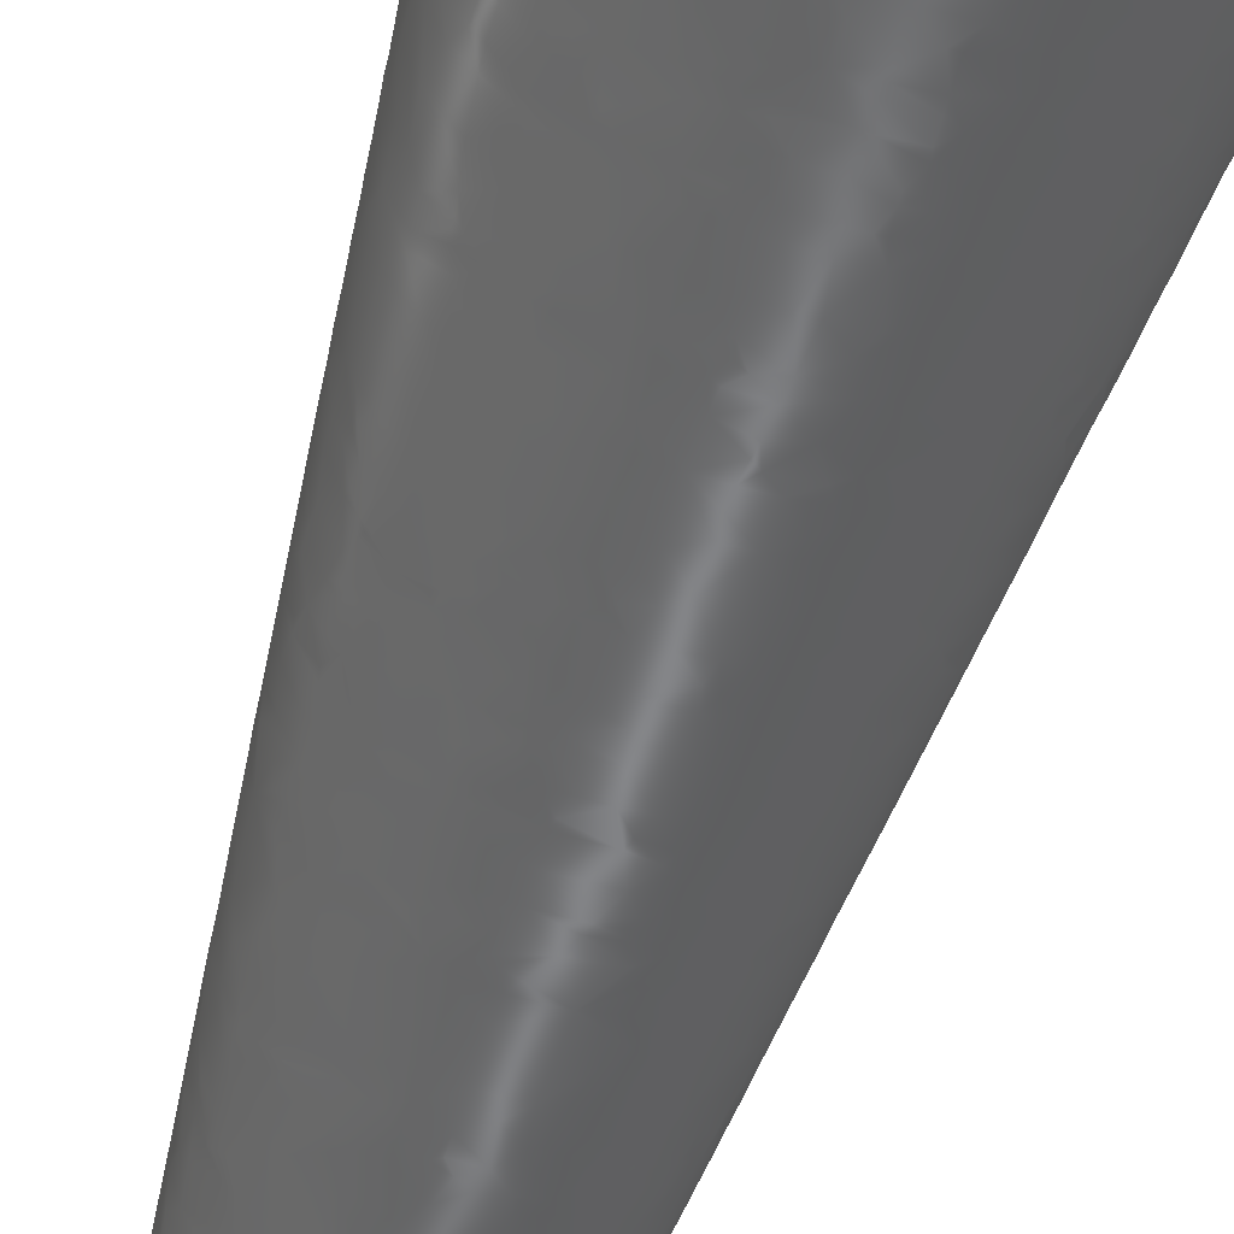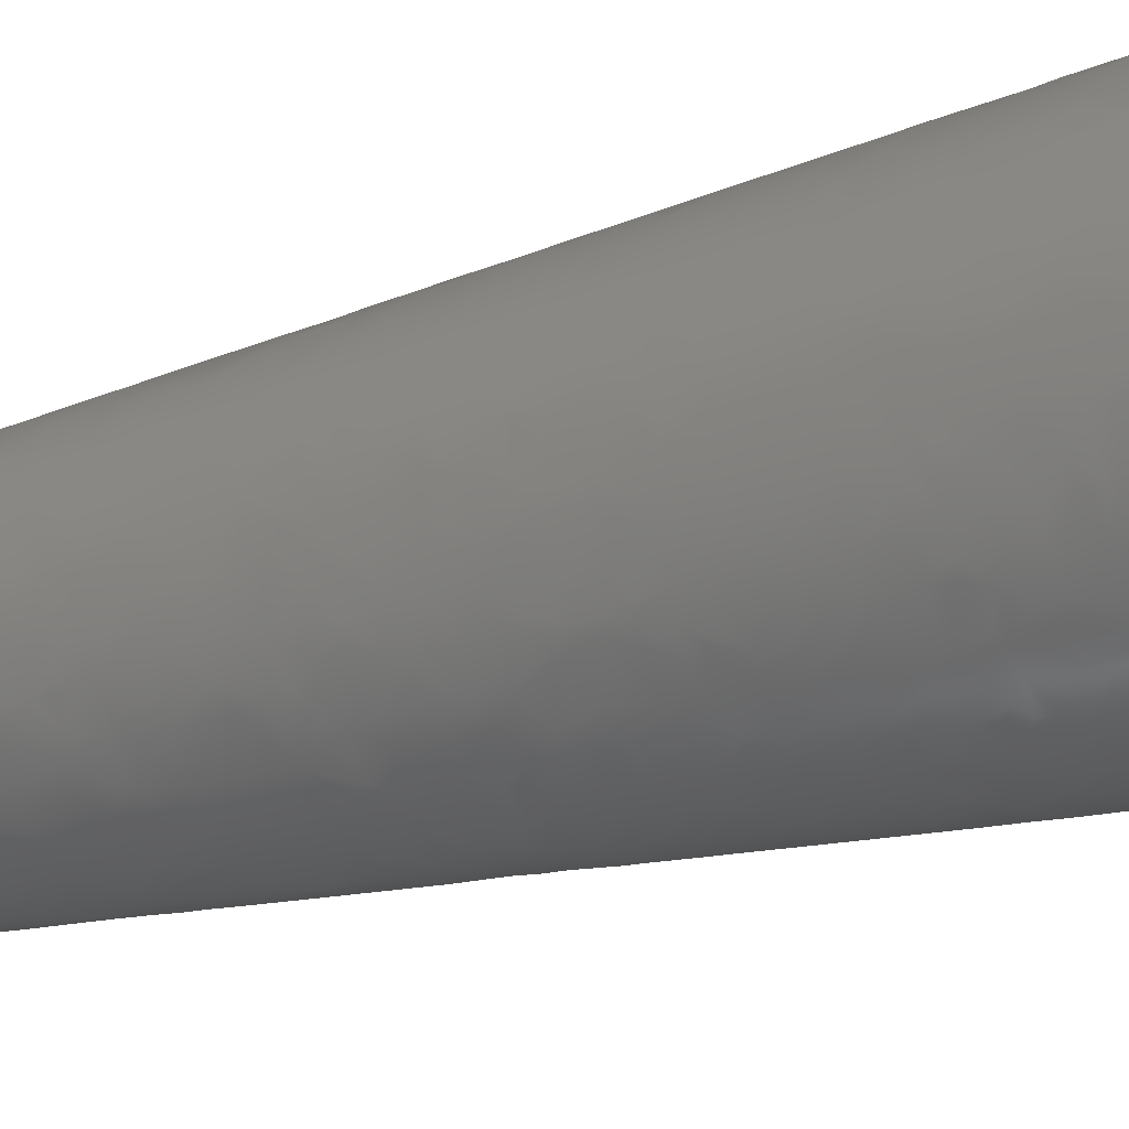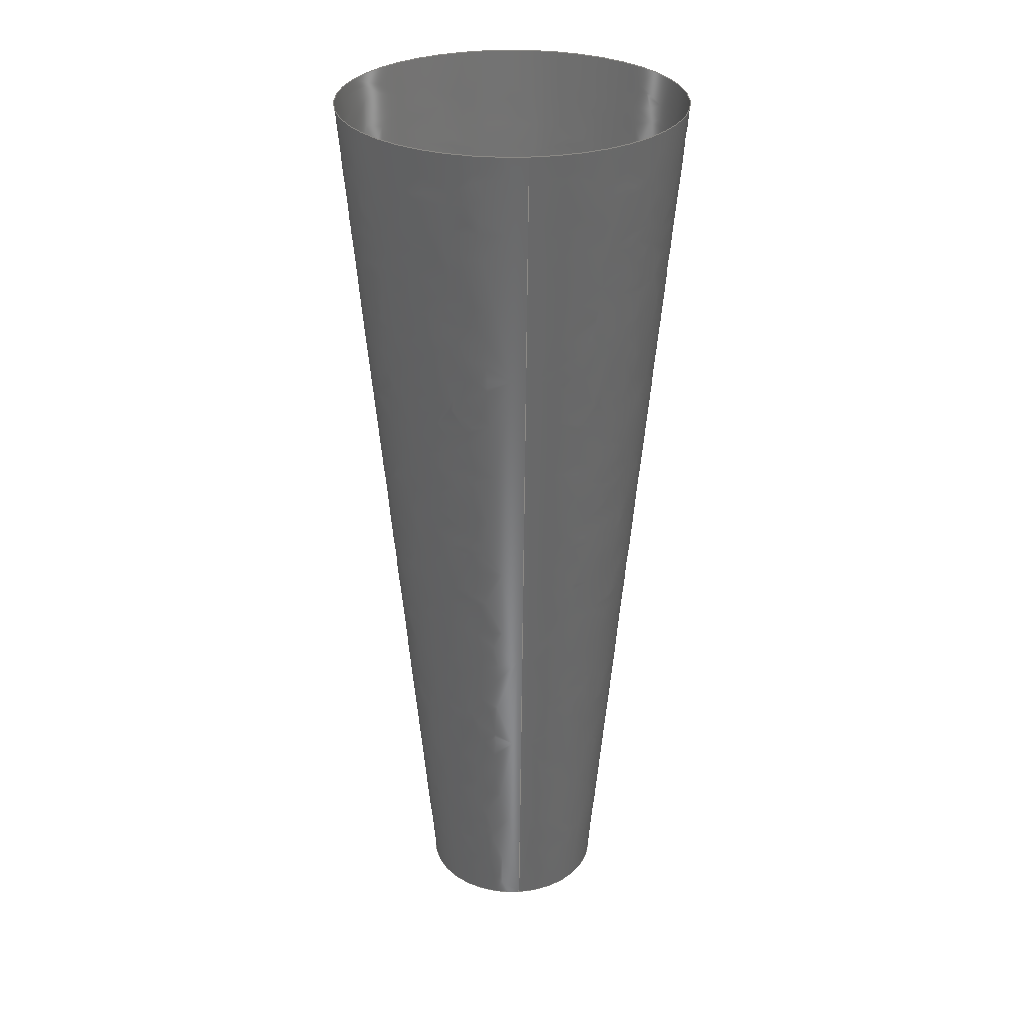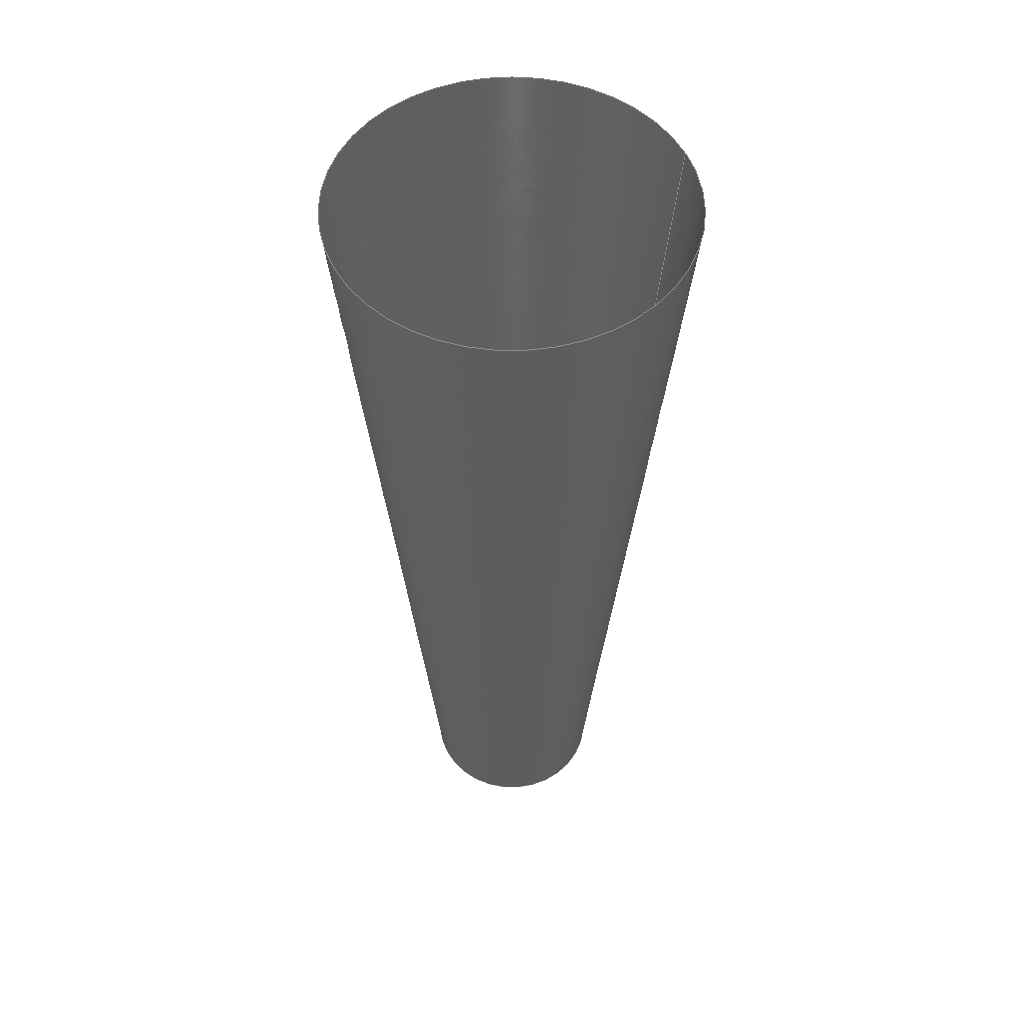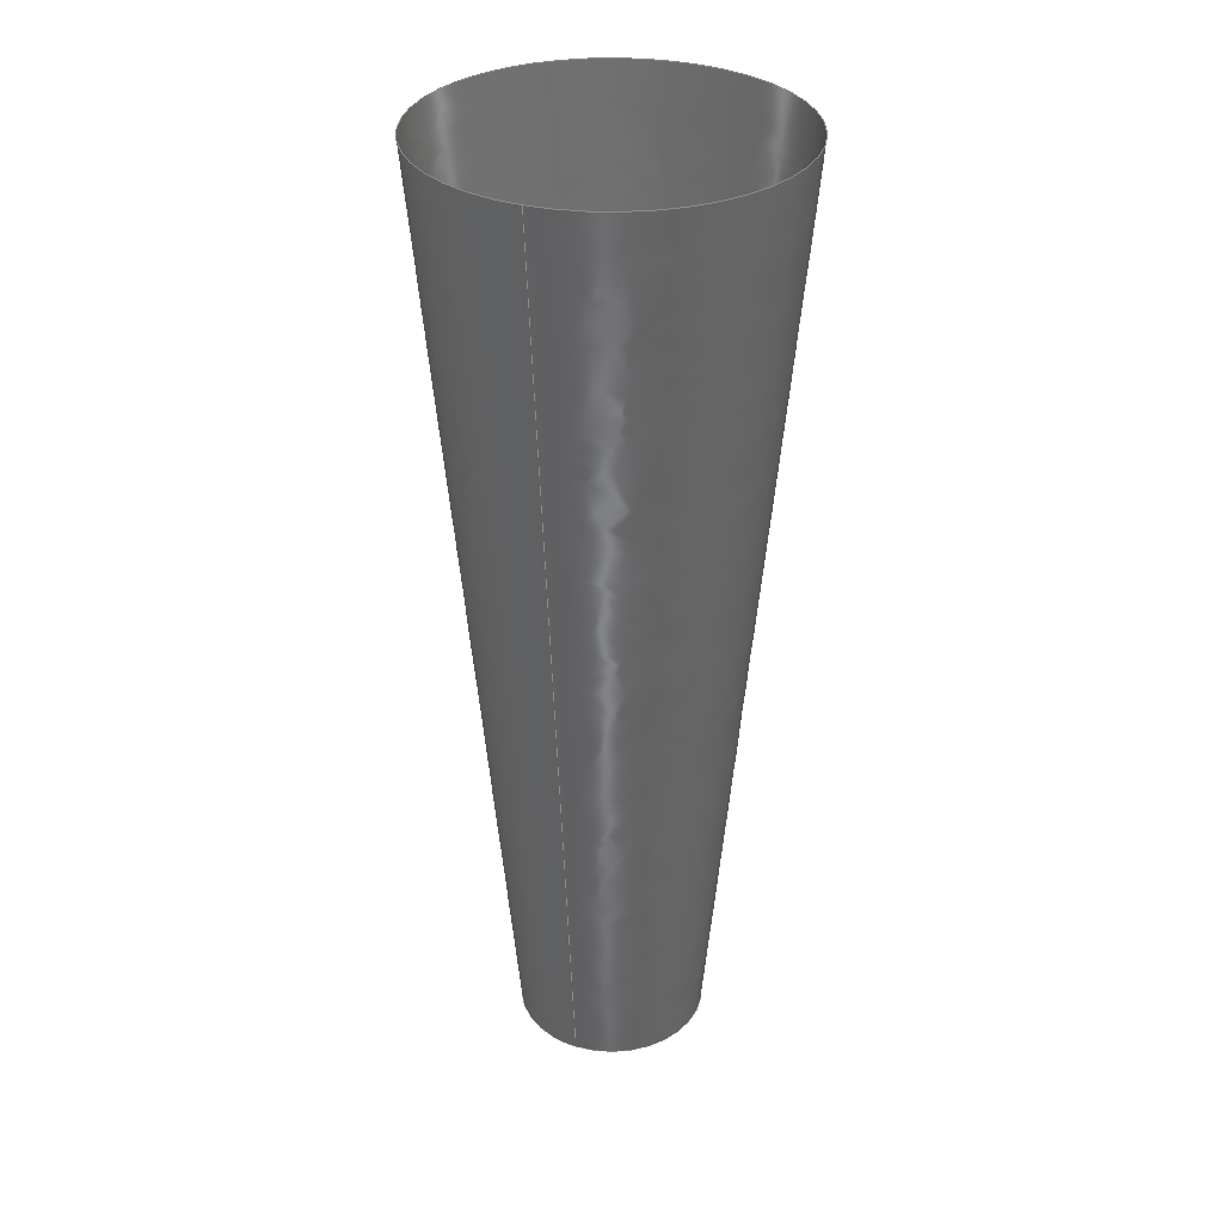
<metadata>
{"format":"step","ext":"stp","renderer":"f3d","projection":"perspective","resolution":1024,"background":"white","views":[{"elev":-57.6,"azim":-16.6,"up":"+Y"},{"elev":-39.7,"azim":-71.3,"up":"+Y"},{"elev":29.6,"azim":85.0,"up":"+Z"},{"elev":53.5,"azim":-22.9,"up":"+Z"},{"elev":32.7,"azim":112.5,"up":"+Z"}]}
</metadata>
<code>
ISO-10303-21;
DATA;
#1 = APPLICATION_PROTOCOL_DEFINITION('international standard',
  'automotive_design',2000,#2);
#2 = APPLICATION_CONTEXT(
  'core data for automotive mechanical design processes');
#3 = SHAPE_DEFINITION_REPRESENTATION(#4,#10);
#4 = PRODUCT_DEFINITION_SHAPE('','',#5);
#5 = PRODUCT_DEFINITION('design','',#6,#9);
#6 = PRODUCT_DEFINITION_FORMATION('','',#7);
#7 = PRODUCT('SHELL','SHELL','',(#8));
#8 = PRODUCT_CONTEXT('',#2,'mechanical');
#9 = PRODUCT_DEFINITION_CONTEXT('part definition',#2,'design');
#10 = MANIFOLD_SURFACE_SHAPE_REPRESENTATION('',(#11,#15),#144);
#11 = AXIS2_PLACEMENT_3D('',#12,#13,#14);
#12 = CARTESIAN_POINT('',(0,0,0));
#13 = DIRECTION('',(0,0,1));
#14 = DIRECTION('',(1,0,-0));
#15 = SHELL_BASED_SURFACE_MODEL('',(#16));
#16 = OPEN_SHELL('',(#17));
#17 = ADVANCED_FACE('',(#18),#42,.T.);
#18 = FACE_BOUND('',#19,.T.);
#19 = EDGE_LOOP('',(#20,#94,#117,#143));
#20 = ORIENTED_EDGE('',*,*,#21,.T.);
#21 = EDGE_CURVE('',#22,#22,#24,.T.);
#22 = VERTEX_POINT('',#23);
#23 = CARTESIAN_POINT('',(10,0,0));
#24 = SURFACE_CURVE('',#25,(#41),.PCURVE_S1);
#25 = B_SPLINE_CURVE_WITH_KNOTS('',14,(#26,#27,#28,#29,#30,#31,#32,#33,
    #34,#35,#36,#37,#38,#39,#40),.UNSPECIFIED.,.T.,.F.,(15,15),(0,1),
  .PIECEWISE_BEZIER_KNOTS.);
#26 = CARTESIAN_POINT('',(10,-1.97e-15,0));
#27 = CARTESIAN_POINT('',(10,4.488,0));
#28 = CARTESIAN_POINT('',(7.831,8.976,0));
#29 = CARTESIAN_POINT('',(3.493,12.33,0));
#30 = CARTESIAN_POINT('',(-2.366,13.41,0));
#31 = CARTESIAN_POINT('',(-8.448,11.49,0));
#32 = CARTESIAN_POINT('',(-13.09,6.659,0));
#33 = CARTESIAN_POINT('',(-14.84,1.551e-10,0));
#34 = CARTESIAN_POINT('',(-13.09,-6.659,0));
#35 = CARTESIAN_POINT('',(-8.448,-11.49,0));
#36 = CARTESIAN_POINT('',(-2.366,-13.41,0));
#37 = CARTESIAN_POINT('',(3.493,-12.33,0));
#38 = CARTESIAN_POINT('',(7.831,-8.976,0));
#39 = CARTESIAN_POINT('',(10,-4.488,0));
#40 = CARTESIAN_POINT('',(10,1.842e-15,0));
#41 = PCURVE('',#42,#88);
#42 = B_SPLINE_SURFACE_WITH_KNOTS('',14,2,(
    (#43,#44,#45)
    ,(#46,#47,#48)
    ,(#49,#50,#51)
    ,(#52,#53,#54)
    ,(#55,#56,#57)
    ,(#58,#59,#60)
    ,(#61,#62,#63)
    ,(#64,#65,#66)
    ,(#67,#68,#69)
    ,(#70,#71,#72)
    ,(#73,#74,#75)
    ,(#76,#77,#78)
    ,(#79,#80,#81)
    ,(#82,#83,#84)
    ,(#85,#86,#87
    )),.UNSPECIFIED.,.T.,.F.,.F.,(15,15),(3,3),(0,1),(0,1),
  .PIECEWISE_BEZIER_KNOTS.);
#43 = CARTESIAN_POINT('',(10,-1.97e-15,0));
#44 = CARTESIAN_POINT('',(14.37,1.261e-14,50));
#45 = CARTESIAN_POINT('',(18.75,-1.112e-14,100));
#46 = CARTESIAN_POINT('',(10,4.488,0));
#47 = CARTESIAN_POINT('',(14.37,6.451,50
    ));
#48 = CARTESIAN_POINT('',(18.75,8.414,100
    ));
#49 = CARTESIAN_POINT('',(7.831,8.976,0));
#50 = CARTESIAN_POINT('',(11.26,12.9,
    50));
#51 = CARTESIAN_POINT('',(14.68,16.83,
    100));
#52 = CARTESIAN_POINT('',(3.493,12.33,0));
#53 = CARTESIAN_POINT('',(5.02,17.72,50
    ));
#54 = CARTESIAN_POINT('',(6.548,23.11,100
    ));
#55 = CARTESIAN_POINT('',(-2.366,13.41,0));
#56 = CARTESIAN_POINT('',(-3.401,19.27,
    50));
#57 = CARTESIAN_POINT('',(-4.436,25.14,
    100));
#58 = CARTESIAN_POINT('',(-8.448,11.49,0));
#59 = CARTESIAN_POINT('',(-12.14,16.52,50
    ));
#60 = CARTESIAN_POINT('',(-15.84,21.54,100
    ));
#61 = CARTESIAN_POINT('',(-13.09,6.659,0));
#62 = CARTESIAN_POINT('',(-18.82,9.572,50
    ));
#63 = CARTESIAN_POINT('',(-24.54,12.48,
    100));
#64 = CARTESIAN_POINT('',(-14.84,1.551e-10,0));
#65 = CARTESIAN_POINT('',(-21.33,1.877e-10,
    50));
#66 = CARTESIAN_POINT('',(-27.82,2.799e-10,
    100));
#67 = CARTESIAN_POINT('',(-13.09,-6.659,0));
#68 = CARTESIAN_POINT('',(-18.82,-9.572,
    50));
#69 = CARTESIAN_POINT('',(-24.54,-12.48,100
    ));
#70 = CARTESIAN_POINT('',(-8.448,-11.49,0));
#71 = CARTESIAN_POINT('',(-12.14,-16.52,
    50));
#72 = CARTESIAN_POINT('',(-15.84,-21.54,
    100));
#73 = CARTESIAN_POINT('',(-2.366,-13.41,0));
#74 = CARTESIAN_POINT('',(-3.401,-19.27,
    50));
#75 = CARTESIAN_POINT('',(-4.436,-25.14,
    100));
#76 = CARTESIAN_POINT('',(3.493,-12.33,0));
#77 = CARTESIAN_POINT('',(5.02,-17.72,50
    ));
#78 = CARTESIAN_POINT('',(6.548,-23.11,100
    ));
#79 = CARTESIAN_POINT('',(7.831,-8.976,0));
#80 = CARTESIAN_POINT('',(11.26,-12.9,50
    ));
#81 = CARTESIAN_POINT('',(14.68,-16.83,100));
#82 = CARTESIAN_POINT('',(10,-4.488,0));
#83 = CARTESIAN_POINT('',(14.37,-6.451,
    50));
#84 = CARTESIAN_POINT('',(18.75,-8.414,
    100));
#85 = CARTESIAN_POINT('',(10,1.842e-15,0));
#86 = CARTESIAN_POINT('',(14.37,-2.95e-14,50));
#87 = CARTESIAN_POINT('',(18.75,1.956e-14,100));
#88 = DEFINITIONAL_REPRESENTATION('',(#89),#93);
#89 = LINE('',#90,#91);
#90 = CARTESIAN_POINT('',(0,0));
#91 = VECTOR('',#92,1);
#92 = DIRECTION('',(1,0));
#93 = ( GEOMETRIC_REPRESENTATION_CONTEXT(2) 
PARAMETRIC_REPRESENTATION_CONTEXT() REPRESENTATION_CONTEXT('2D SPACE',''
  ) );
#94 = ORIENTED_EDGE('',*,*,#95,.T.);
#95 = EDGE_CURVE('',#22,#96,#98,.T.);
#96 = VERTEX_POINT('',#97);
#97 = CARTESIAN_POINT('',(18.75,0,100));
#98 = SEAM_CURVE('',#99,(#103,#110),.PCURVE_S1);
#99 = B_SPLINE_CURVE_WITH_KNOTS('',2,(#100,#101,#102),.UNSPECIFIED.,.F.,
  .F.,(3,3),(0,1),.PIECEWISE_BEZIER_KNOTS.);
#100 = CARTESIAN_POINT('',(10,-1.97e-15,0));
#101 = CARTESIAN_POINT('',(14.37,1.261e-14,50));
#102 = CARTESIAN_POINT('',(18.75,-1.112e-14,100));
#103 = PCURVE('',#42,#104);
#104 = DEFINITIONAL_REPRESENTATION('',(#105),#109);
#105 = LINE('',#106,#107);
#106 = CARTESIAN_POINT('',(1,0));
#107 = VECTOR('',#108,1);
#108 = DIRECTION('',(0,1));
#109 = ( GEOMETRIC_REPRESENTATION_CONTEXT(2) 
PARAMETRIC_REPRESENTATION_CONTEXT() REPRESENTATION_CONTEXT('2D SPACE',''
  ) );
#110 = PCURVE('',#42,#111);
#111 = DEFINITIONAL_REPRESENTATION('',(#112),#116);
#112 = LINE('',#113,#114);
#113 = CARTESIAN_POINT('',(0,0));
#114 = VECTOR('',#115,1);
#115 = DIRECTION('',(0,1));
#116 = ( GEOMETRIC_REPRESENTATION_CONTEXT(2) 
PARAMETRIC_REPRESENTATION_CONTEXT() REPRESENTATION_CONTEXT('2D SPACE',''
  ) );
#117 = ORIENTED_EDGE('',*,*,#118,.F.);
#118 = EDGE_CURVE('',#96,#96,#119,.T.);
#119 = SURFACE_CURVE('',#120,(#136),.PCURVE_S1);
#120 = B_SPLINE_CURVE_WITH_KNOTS('',14,(#121,#122,#123,#124,#125,#126,
    #127,#128,#129,#130,#131,#132,#133,#134,#135),.UNSPECIFIED.,.T.,.F.,
  (15,15),(0,1),.PIECEWISE_BEZIER_KNOTS.);
#121 = CARTESIAN_POINT('',(18.75,-1.112e-14,100));
#122 = CARTESIAN_POINT('',(18.75,8.414,
    100));
#123 = CARTESIAN_POINT('',(14.68,16.83,
    100));
#124 = CARTESIAN_POINT('',(6.548,23.11,
    100));
#125 = CARTESIAN_POINT('',(-4.436,25.14,
    100));
#126 = CARTESIAN_POINT('',(-15.84,21.54,
    100));
#127 = CARTESIAN_POINT('',(-24.54,12.48,
    100));
#128 = CARTESIAN_POINT('',(-27.82,2.799e-10,
    100));
#129 = CARTESIAN_POINT('',(-24.54,-12.48,
    100));
#130 = CARTESIAN_POINT('',(-15.84,-21.54,
    100));
#131 = CARTESIAN_POINT('',(-4.436,-25.14,
    100));
#132 = CARTESIAN_POINT('',(6.548,-23.11,
    100));
#133 = CARTESIAN_POINT('',(14.68,-16.83,100));
#134 = CARTESIAN_POINT('',(18.75,-8.414,
    100));
#135 = CARTESIAN_POINT('',(18.75,1.956e-14,100));
#136 = PCURVE('',#42,#137);
#137 = DEFINITIONAL_REPRESENTATION('',(#138),#142);
#138 = LINE('',#139,#140);
#139 = CARTESIAN_POINT('',(0,1));
#140 = VECTOR('',#141,1);
#141 = DIRECTION('',(1,0));
#142 = ( GEOMETRIC_REPRESENTATION_CONTEXT(2) 
PARAMETRIC_REPRESENTATION_CONTEXT() REPRESENTATION_CONTEXT('2D SPACE',''
  ) );
#143 = ORIENTED_EDGE('',*,*,#95,.F.);
#144 = ( GEOMETRIC_REPRESENTATION_CONTEXT(3) 
GLOBAL_UNCERTAINTY_ASSIGNED_CONTEXT((#148)) GLOBAL_UNIT_ASSIGNED_CONTEXT
((#145,#146,#147)) REPRESENTATION_CONTEXT('Context #1',
  '3D Context with UNIT and UNCERTAINTY') );
#145 = ( LENGTH_UNIT() NAMED_UNIT(*) SI_UNIT(.MILLI.,.METRE.) );
#146 = ( NAMED_UNIT(*) PLANE_ANGLE_UNIT() SI_UNIT($,.RADIAN.) );
#147 = ( NAMED_UNIT(*) SI_UNIT($,.STERADIAN.) SOLID_ANGLE_UNIT() );
#148 = UNCERTAINTY_MEASURE_WITH_UNIT(LENGTH_MEASURE(1e-07),#145,
  'distance_accuracy_value','confusion accuracy');
#149 = PRODUCT_RELATED_PRODUCT_CATEGORY('part',$,(#7));
ENDSEC;
END-ISO-10303-21;

</code>
